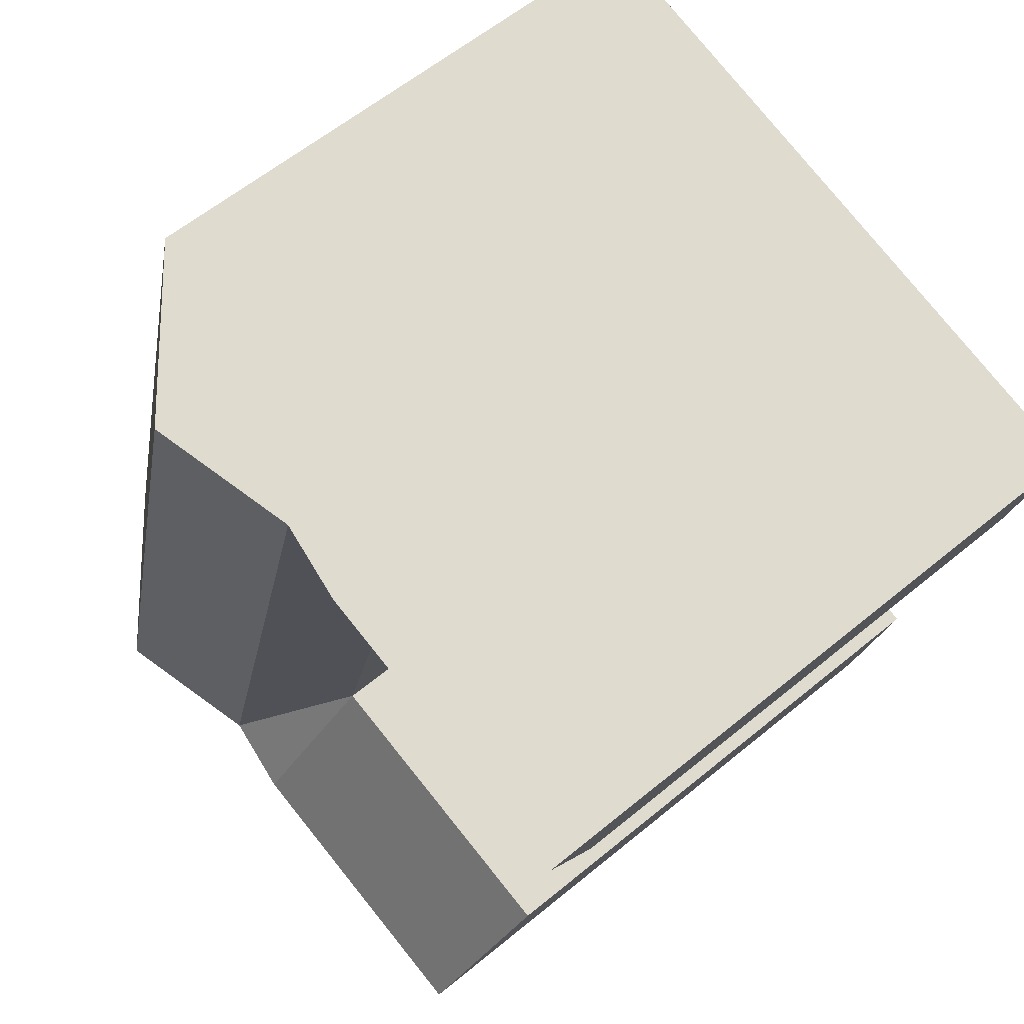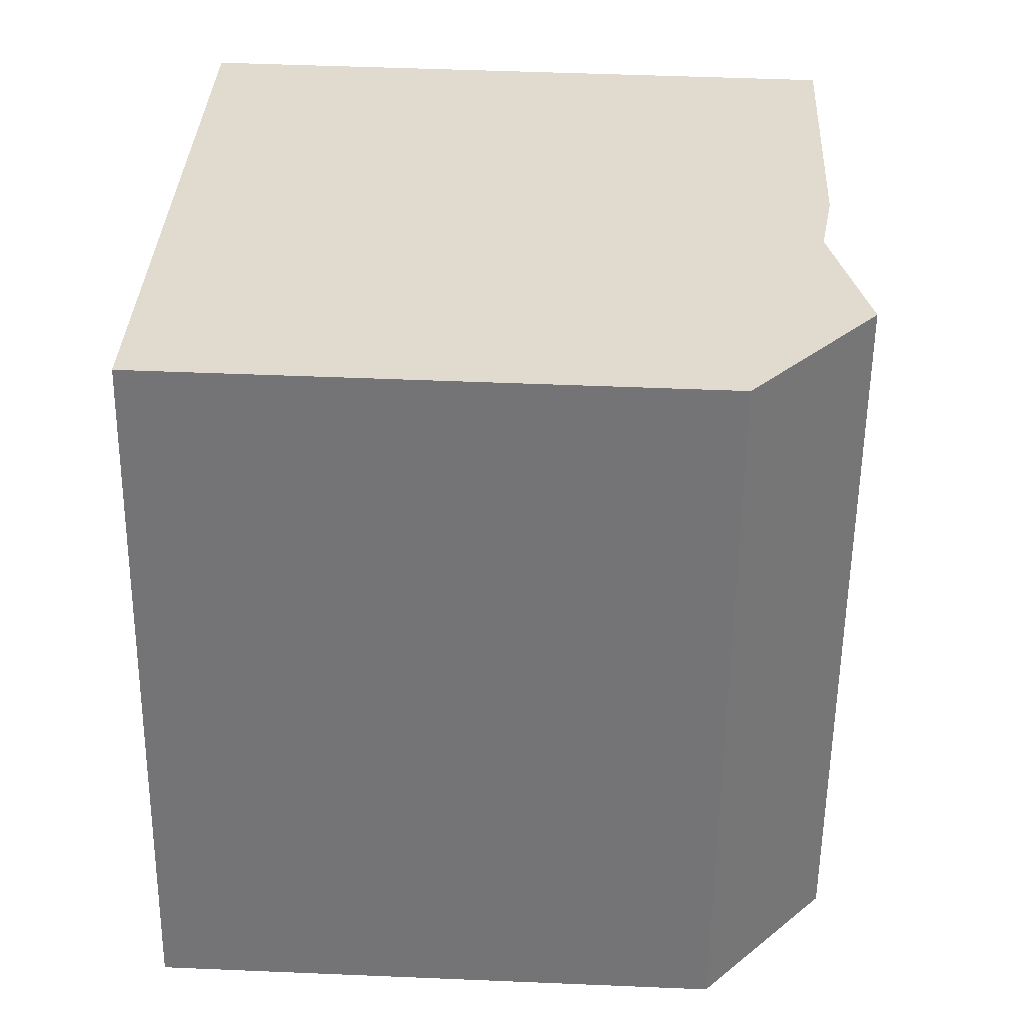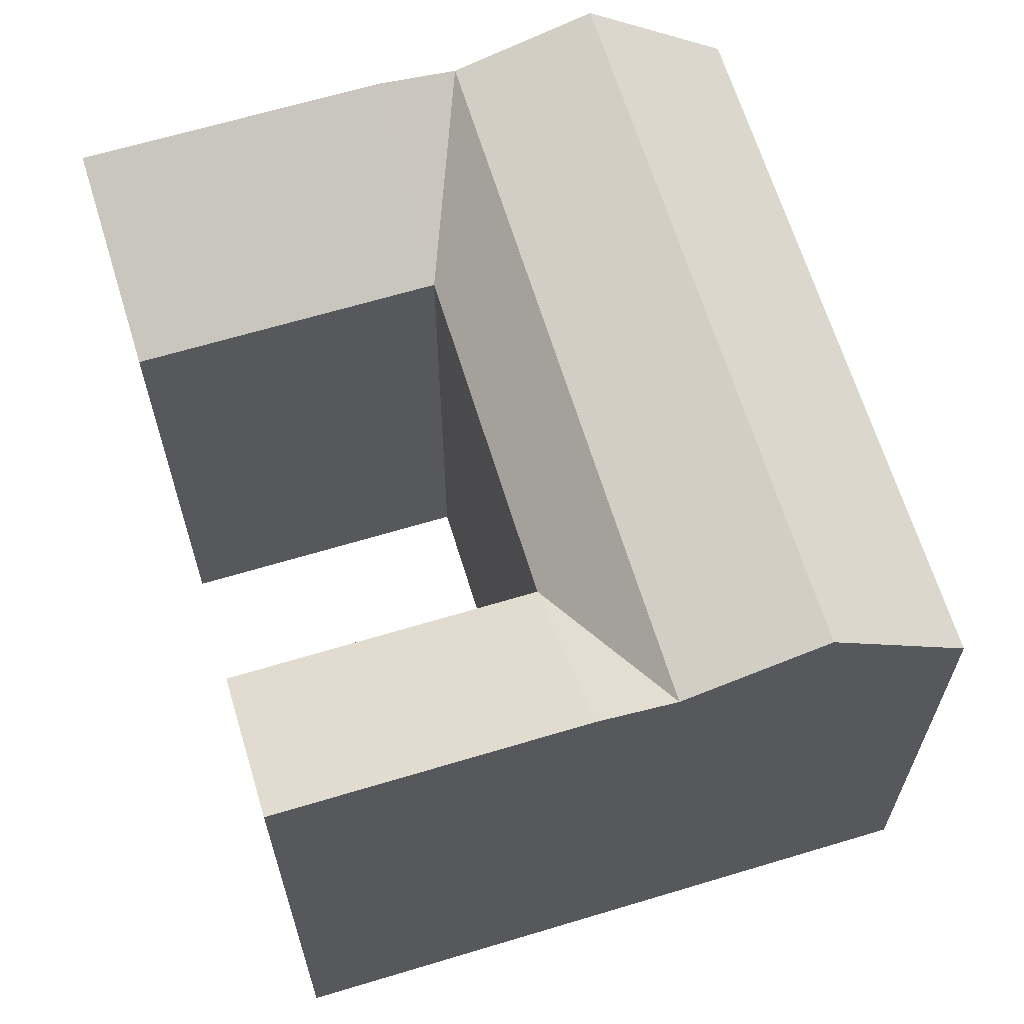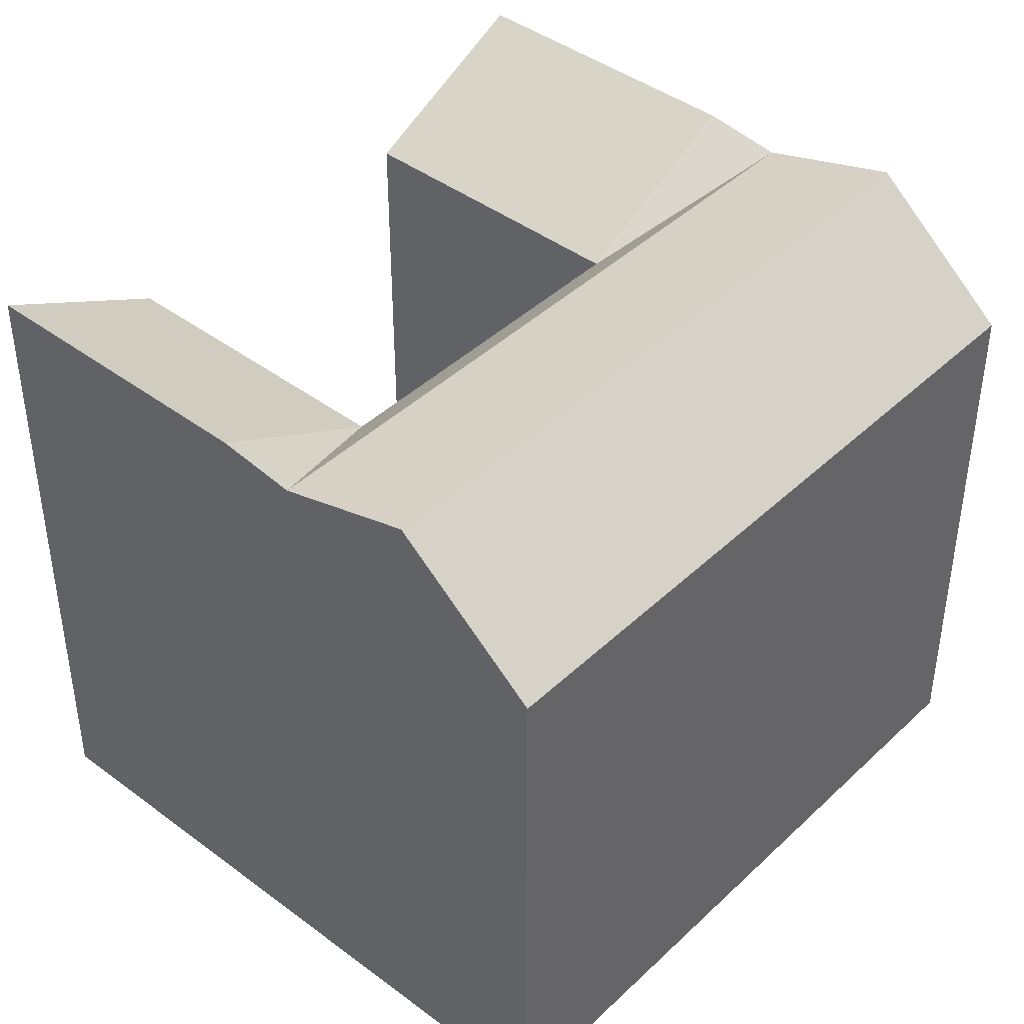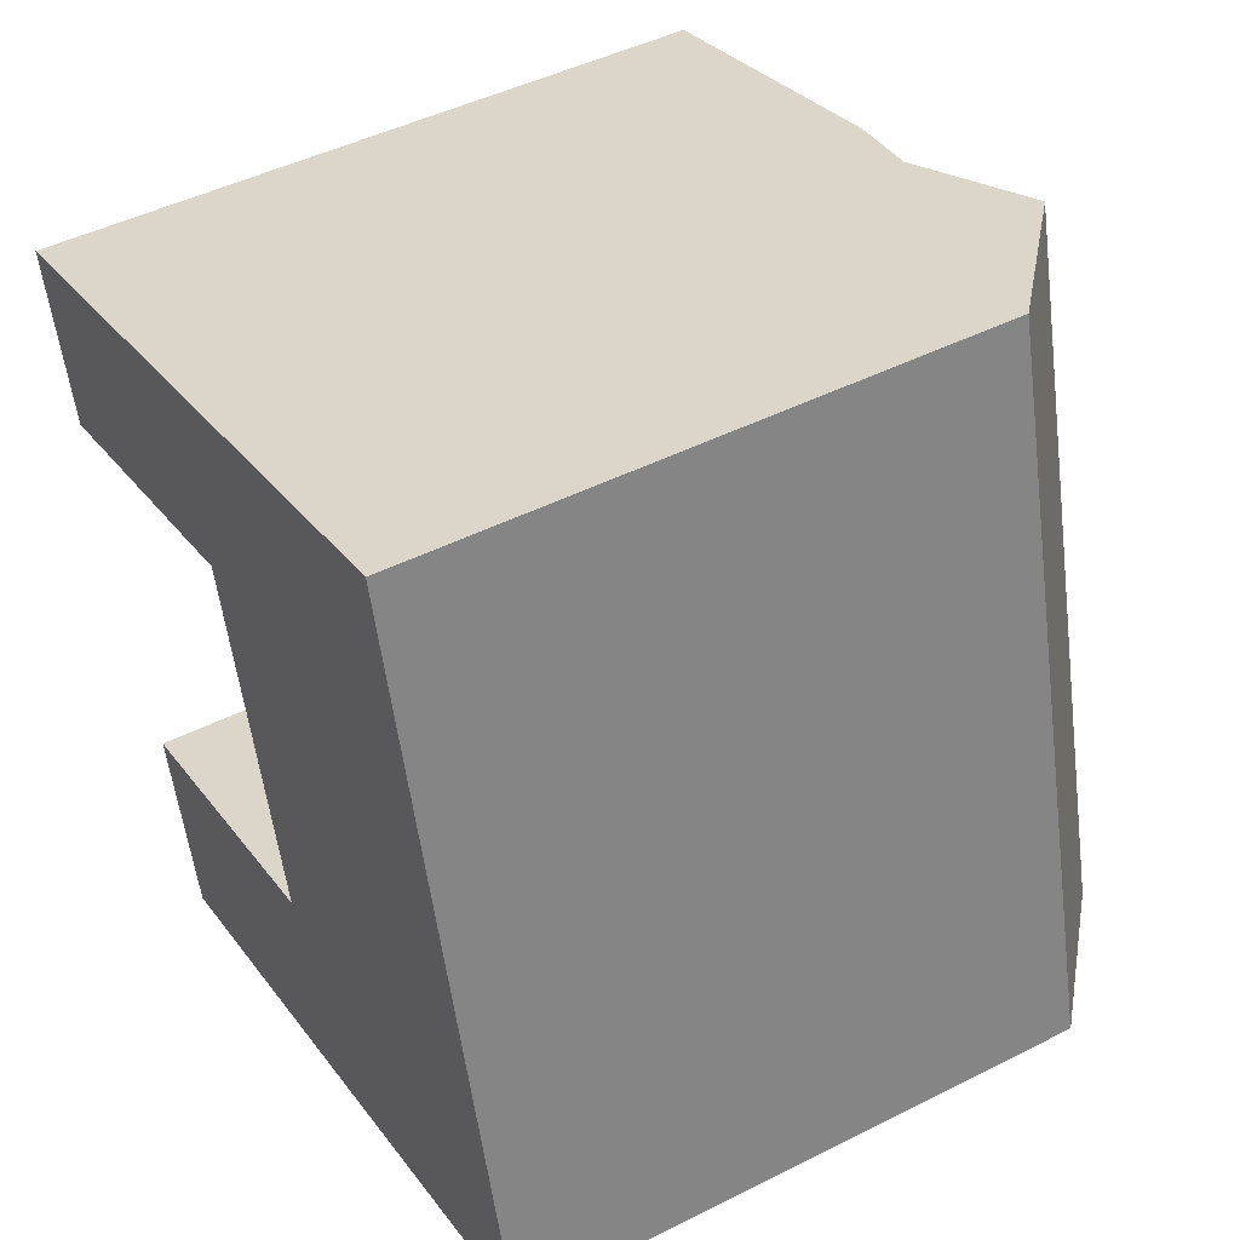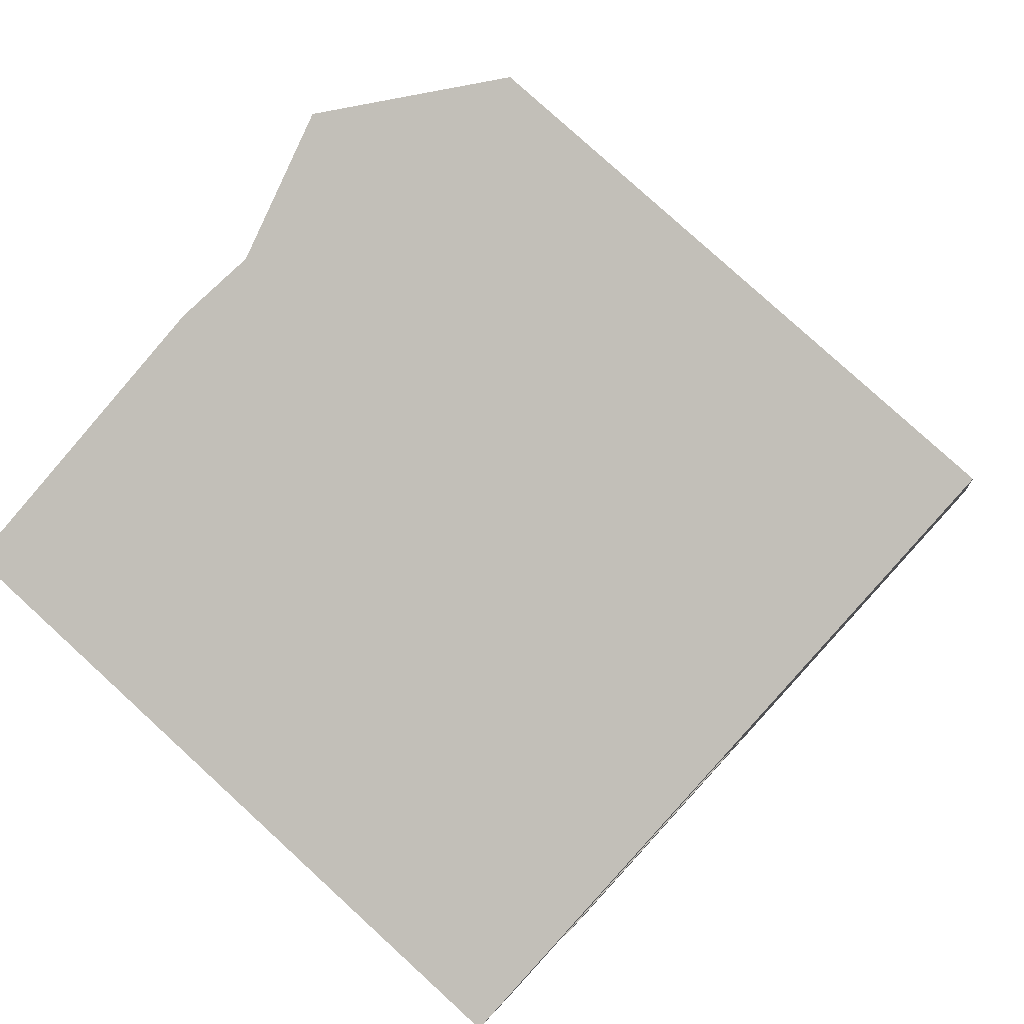
<metadata>
{"format":"obj","ext":"obj","renderer":"f3d","projection":"perspective","resolution":1024,"background":"white","views":[{"elev":59.3,"azim":-130.4,"up":"+Z"},{"elev":48.0,"azim":92.7,"up":"+Z"},{"elev":65.1,"azim":-31.5,"up":"+Y"},{"elev":42.4,"azim":27.2,"up":"+Y"},{"elev":46.0,"azim":59.9,"up":"+Z"},{"elev":78.8,"azim":-47.5,"up":"+Z"}]}
</metadata>
<code>
v  31.44 21.15 -19.73
v  20.88 24.18 -22.49
v  26.12 25.72 -21.12
v  6.778 24.58 -26.18
v  17.97 24.58 -23.25
v  6.777 1.603e-15 -26.18
v  31.44 1.208e-15 -19.73
v  26.11 1.293e-15 -21.12
v  20.88 1.377e-15 -22.49
v  17.97 1.424e-15 -23.25
v  19.34 25.72 5.044
v  14.11 24.18 3.68
v  24.67 21.15 6.433
v  11.2 -1.788e-16 2.92
v  0.0005234 24.58 -0.0007773
v  0 0 0
v  14.11 -2.254e-16 3.68
v  19.34 -3.089e-16 5.045
v  24.67 -3.939e-16 6.434
v  11.2 24.58 2.919
v  29.64 21.15 -12.79
v  26.3 21.15 0.1057
v  29.64 7.834e-16 -12.79
v  26.3 -6.514e-18 0.1064
v  16.17 9.989e-16 -16.31
v  4.982 21.15 -19.24
v  4.982 1.178e-15 -19.24
v  16.17 21.15 -16.31
v  12.83 21.15 -3.408
v  12.83 2.086e-16 -3.407
v  1.638 3.874e-16 -6.327
v  1.639 21.15 -6.328
v  24.32 25.72 -14.19
v  20.98 25.72 -1.283
v  19.09 24.18 -15.55
v  15.75 24.18 -2.647
g defaultobject
f 1 2 3
f 2 4 5
f 4 2 6
f 6 2 1
f 6 1 7
f 6 7 8
f 6 8 9
f 6 9 10
f 11 12 13
f 14 15 16
f 15 14 17
f 15 17 18
f 15 18 19
f 15 19 13
f 15 13 12
f 15 12 20
f 21 7 1
f 7 21 22
f 7 22 13
f 7 13 19
f 7 19 23
f 23 19 24
f 25 26 27
f 26 25 28
f 26 6 27
f 6 26 4
f 29 25 30
f 25 29 28
f 15 31 16
f 31 15 32
f 32 30 31
f 30 32 29
f 33 1 3
f 1 33 34
f 1 34 11
f 1 11 21
f 21 11 22
f 22 11 13
f 35 3 2
f 3 35 36
f 3 36 12
f 3 12 34
f 34 12 11
f 3 34 33
f 29 2 28
f 2 29 35
f 35 29 12
f 35 12 36
f 2 5 28
f 26 5 4
f 5 26 28
f 12 29 20
f 29 15 20
f 15 29 32
f 6 25 27
f 25 6 10
f 25 10 24
f 24 10 23
f 23 10 9
f 23 9 8
f 23 8 7
f 31 14 16
f 14 31 30
f 14 30 17
f 17 30 18
f 18 30 25
f 18 25 19
f 19 25 24

</code>
